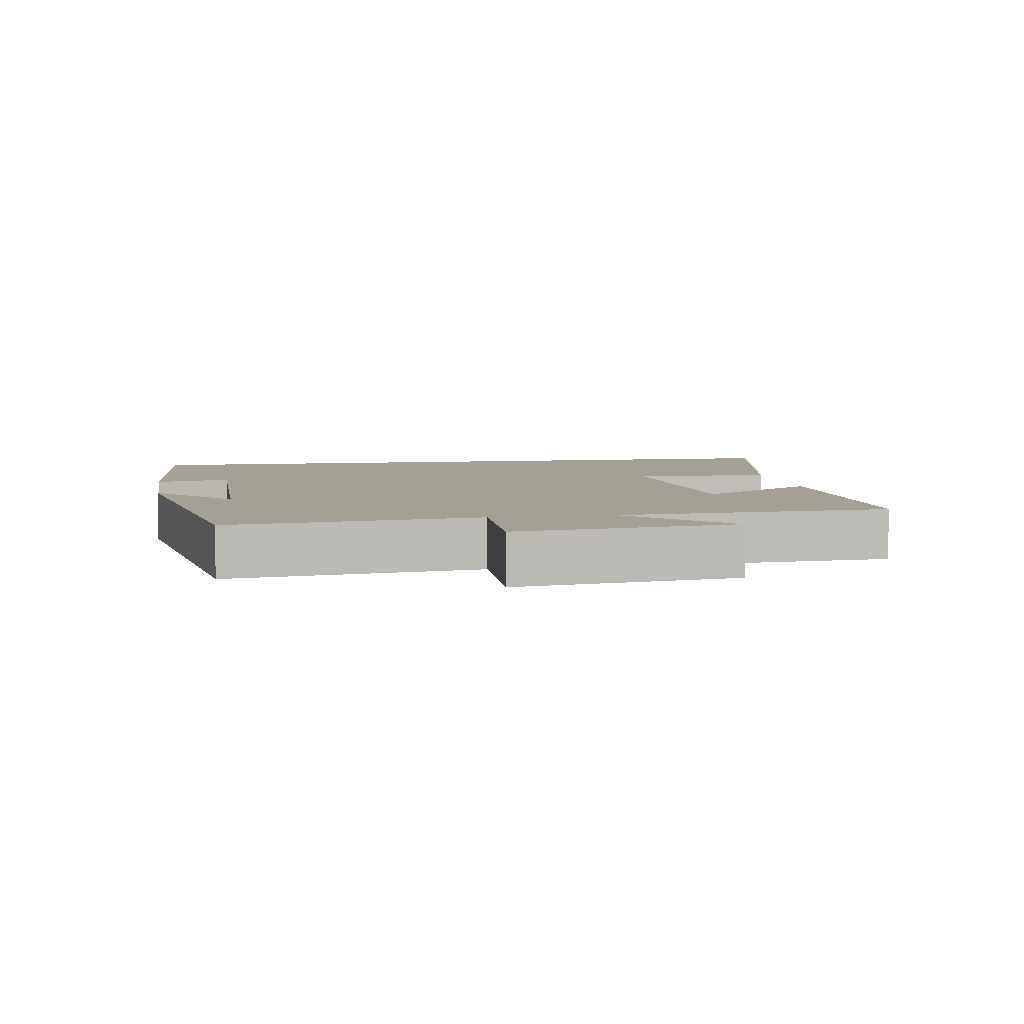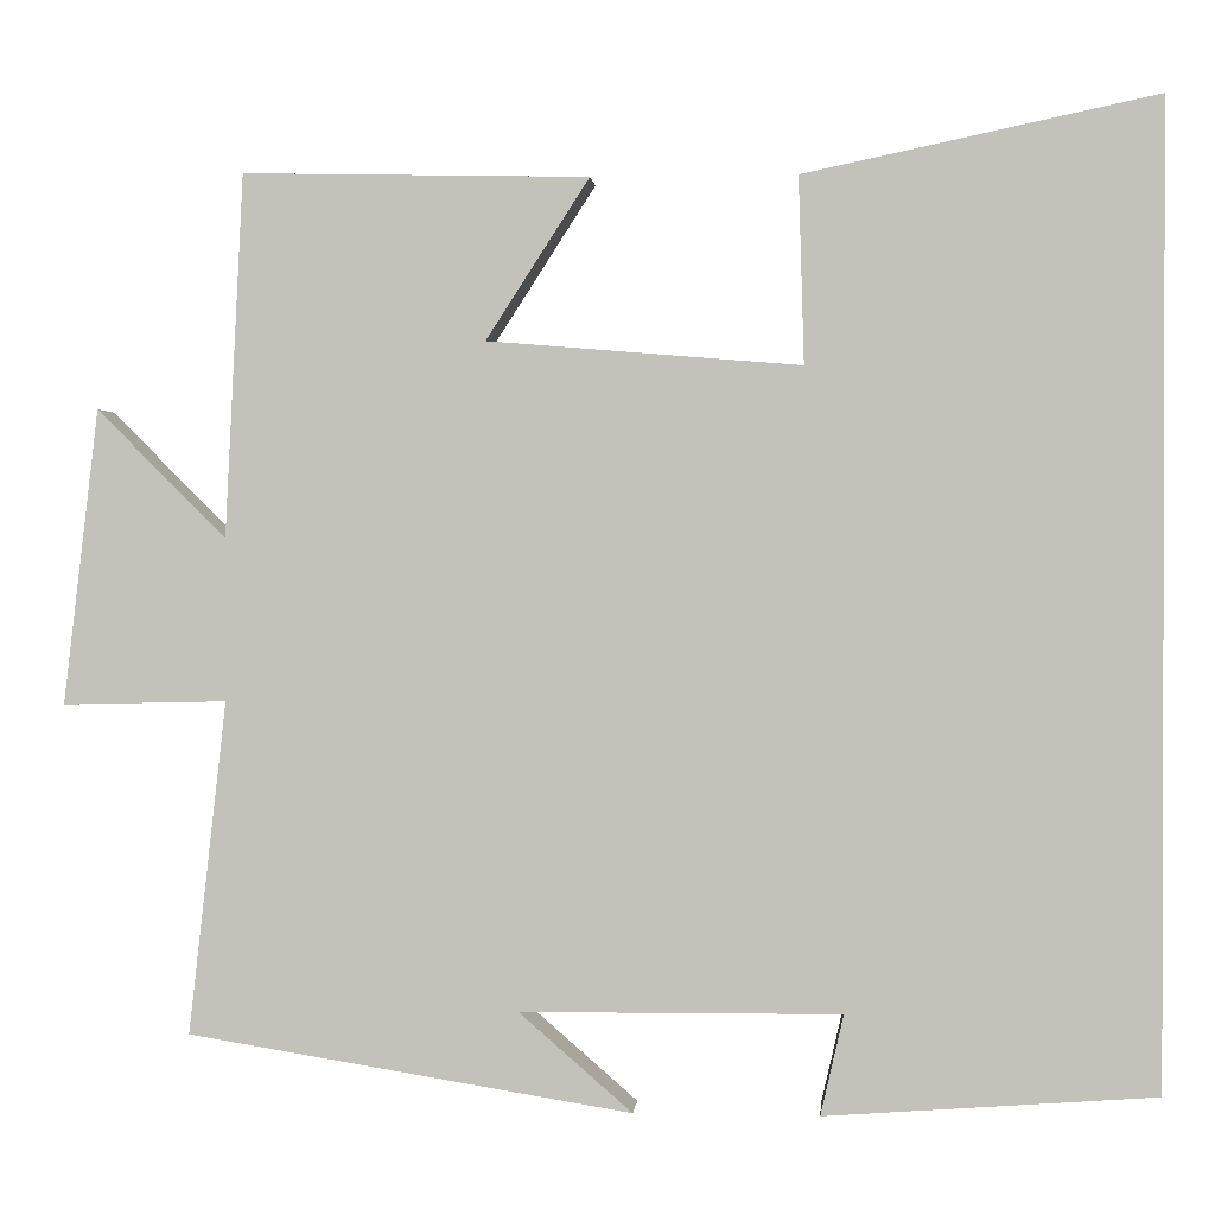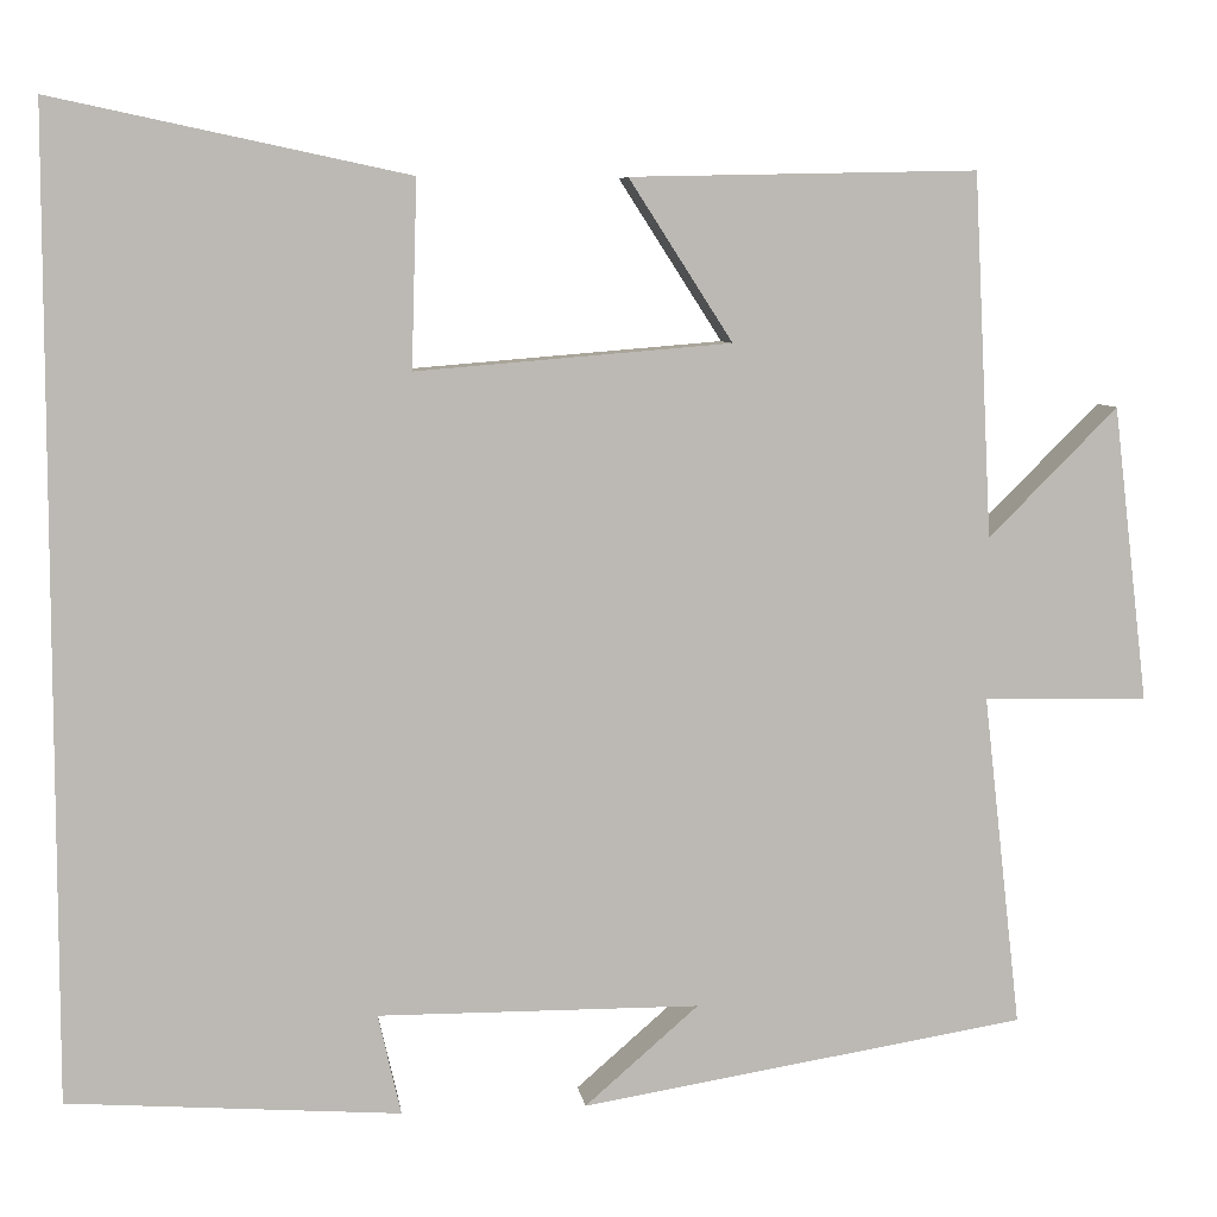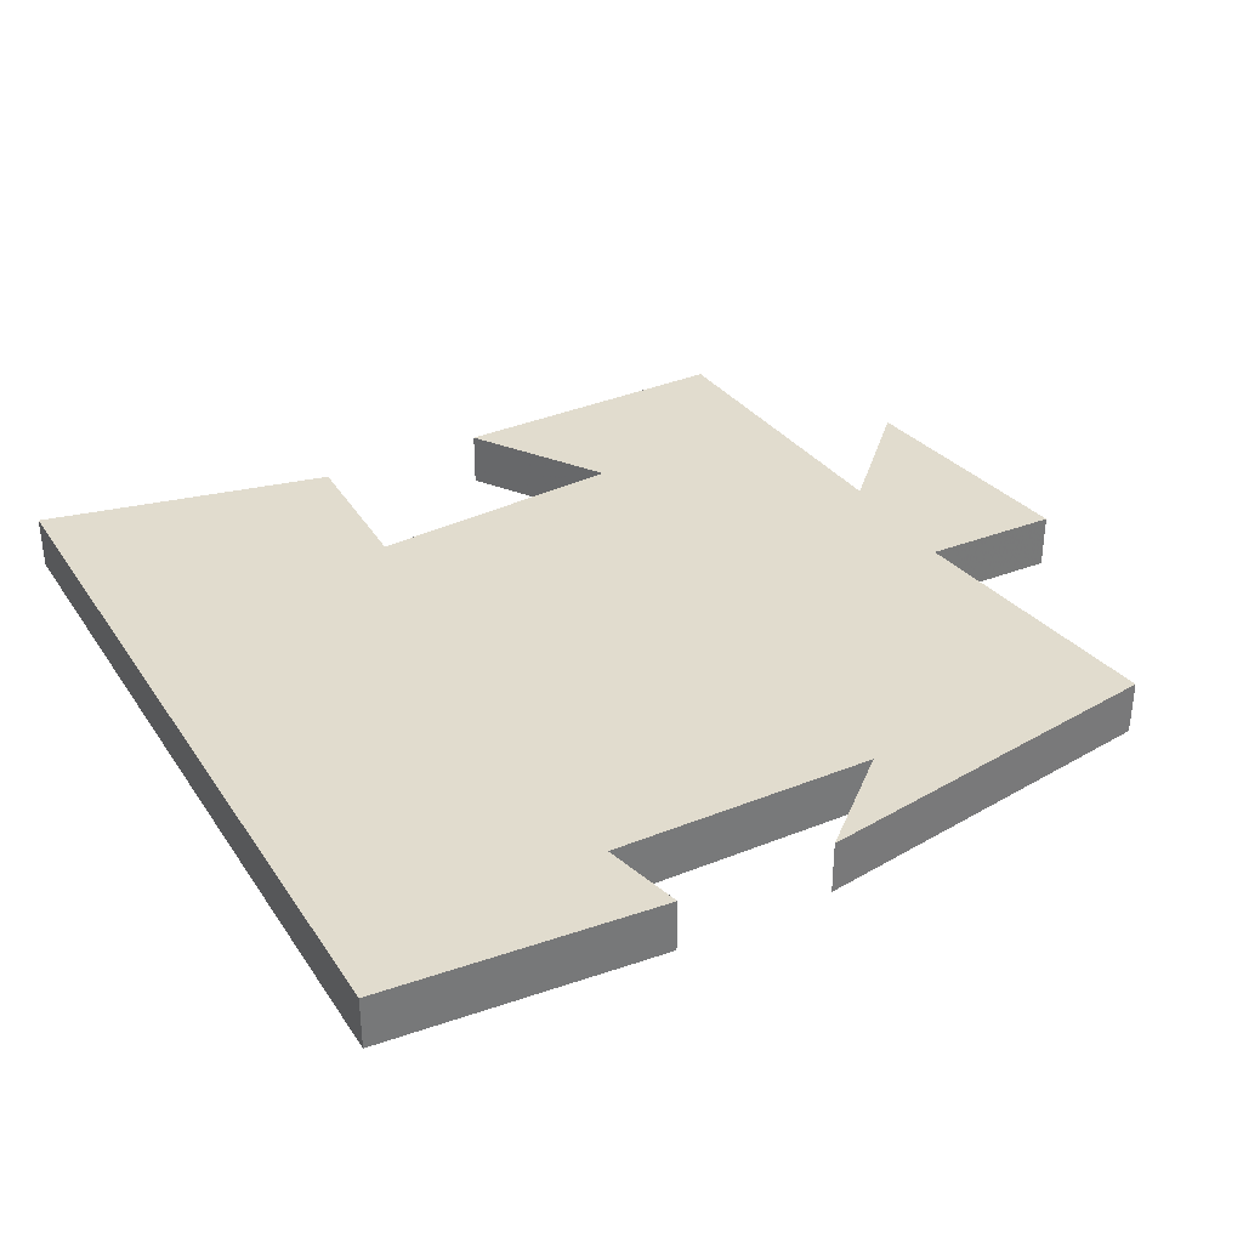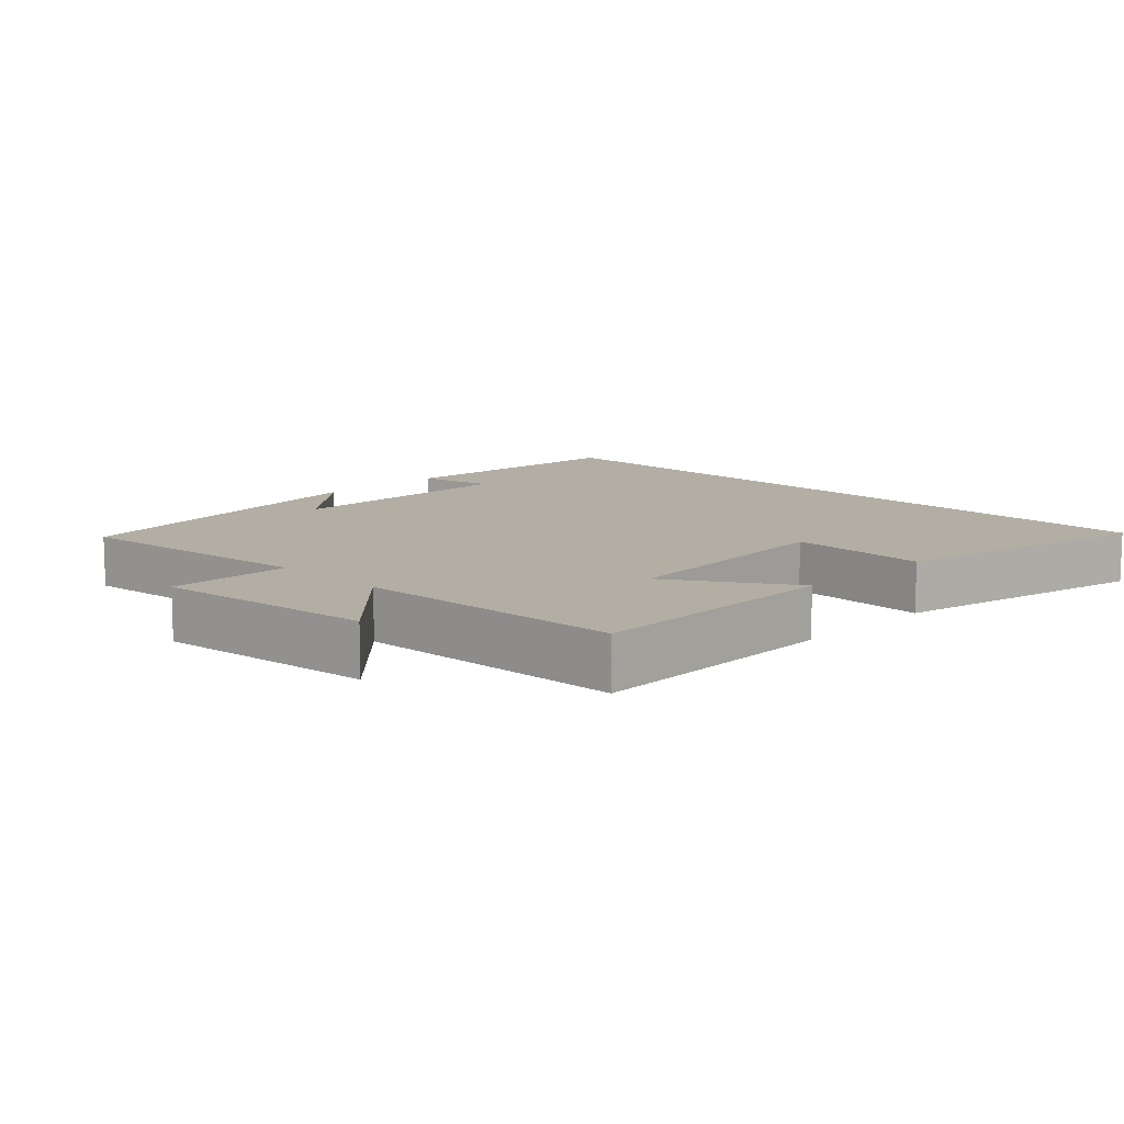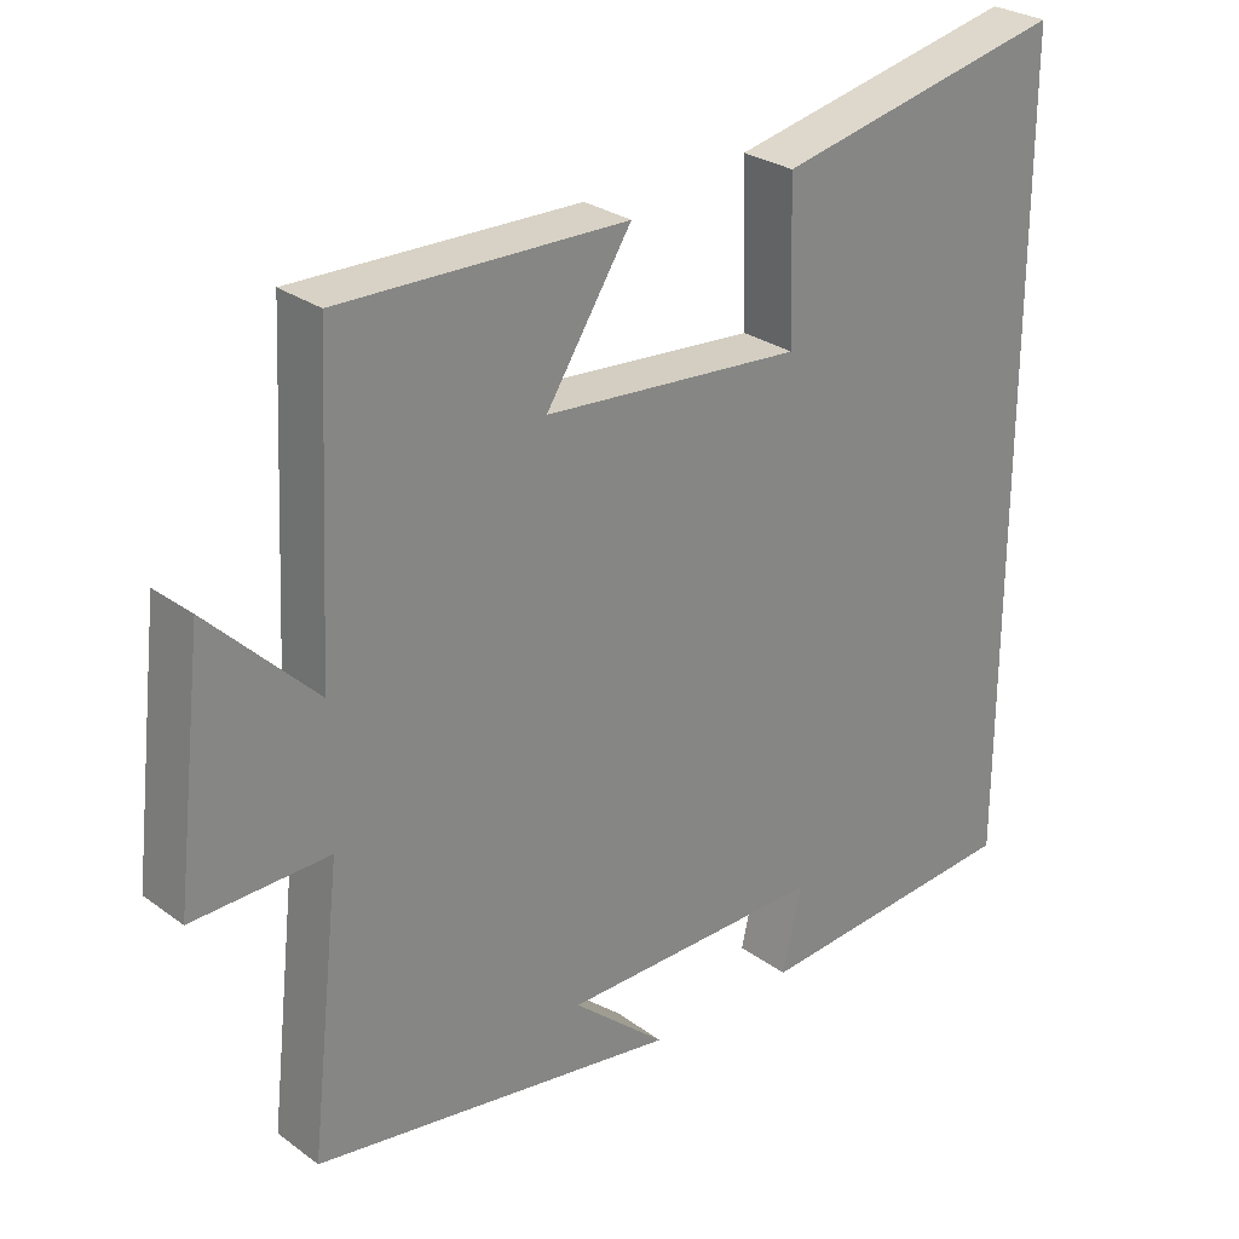
<metadata>
{"format":"obj","ext":"obj","renderer":"f3d","projection":"perspective","resolution":1024,"background":"white","views":[{"elev":5.7,"azim":-99.4,"up":"+Y"},{"elev":0.9,"azim":4.8,"up":"+Z"},{"elev":7.1,"azim":172.1,"up":"+Z"},{"elev":34.1,"azim":151.1,"up":"+Y"},{"elev":11.0,"azim":-45.2,"up":"+Y"},{"elev":27.8,"azim":-42.2,"up":"+Z"}]}
</metadata>
<code>
v -0.48 0.07 0.508
v -0.105 0.07 0.5
v -0.217 0.07 0.326
v 0.123 0.07 0.298
v 0.117 0.07 0.5
v 0.5 0.07 0.581
v 0.5 0.07 -0.474
v 0.141 0.07 -0.5
v 0.166 0.07 -0.391
v -0.182 0.07 -0.393
v -0.059 0.07 -0.5
v -0.541 0.07 -0.422
v -0.5 0.07 -0.061
v -0.678 0.07 -0.065
v -0.64 0.07 0.255
v -0.5 0.07 0.115
v -0.48 0 0.508
v -0.105 0 0.5
v -0.217 0 0.326
v 0.123 0 0.298
v 0.117 0 0.5
v 0.5 0 0.581
v 0.5 0 -0.474
v 0.141 0 -0.5
v 0.166 0 -0.391
v -0.182 0 -0.393
v -0.059 0 -0.5
v -0.541 0 -0.422
v -0.5 0 -0.061
v -0.678 0 -0.065
v -0.64 0 0.255
v -0.5 0 0.115
f 13 14 15 16
f 13 16 1 2
f 10 11 12
f 10 12 13
f 9 10 13
f 6 7 8 9
f 4 5 6 9
f 3 4 9 13
f 2 3 13
f 32 31 30 29
f 18 17 32 29
f 28 27 26
f 29 28 26
f 29 26 25
f 25 24 23 22
f 25 22 21 20
f 29 25 20 19
f 29 19 18
f 1 17 18 2
f 2 18 19 3
f 3 19 20 4
f 4 20 21 5
f 5 21 22 6
f 6 22 23 7
f 7 23 24 8
f 8 24 25 9
f 9 25 26 10
f 10 26 27 11
f 11 27 28 12
f 12 28 29 13
f 13 29 30 14
f 14 30 31 15
f 15 31 32 16
f 16 32 17 1

</code>
